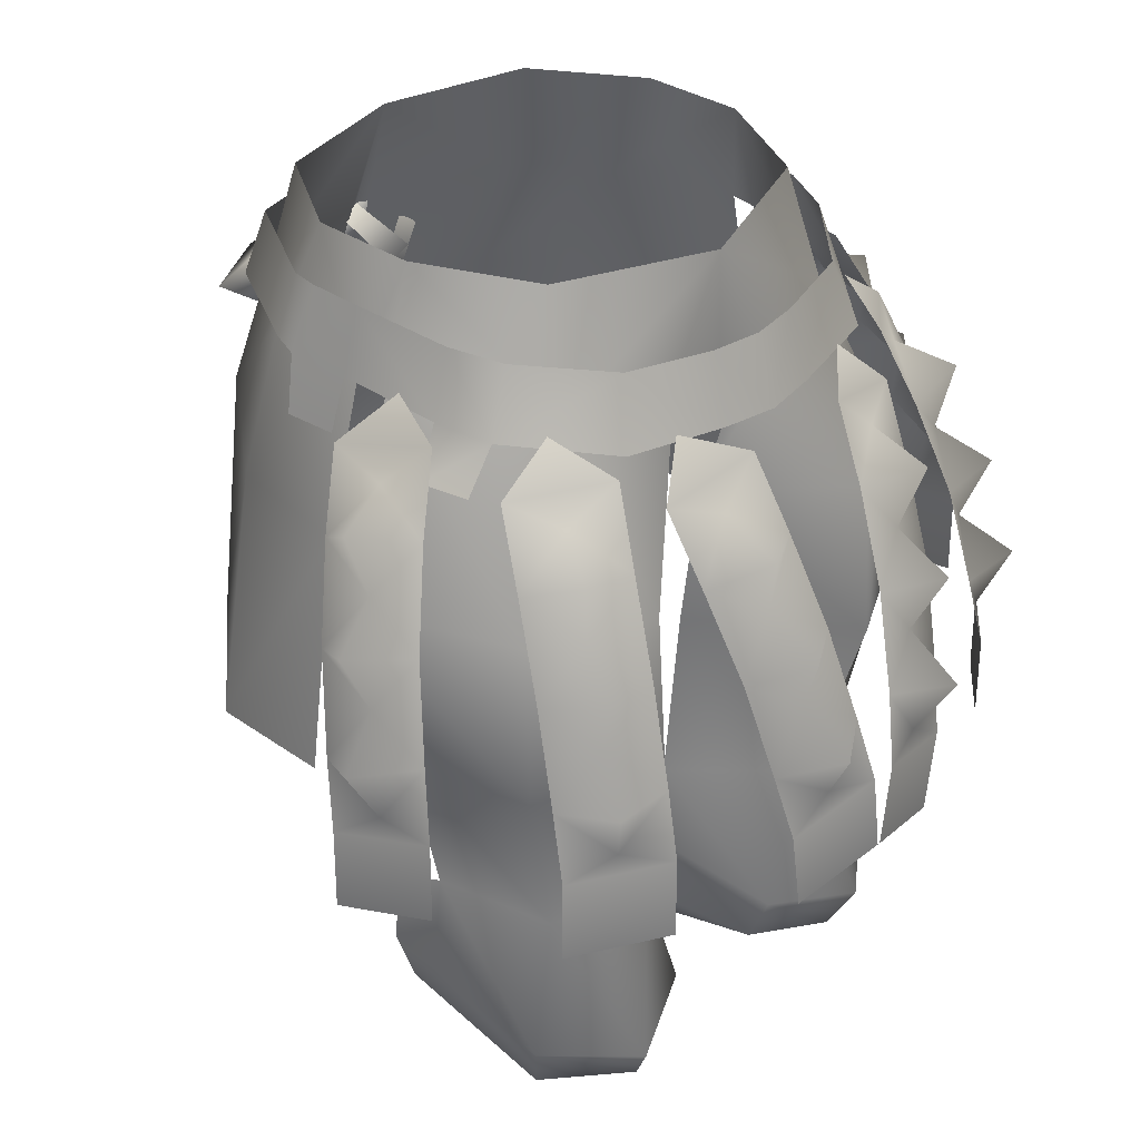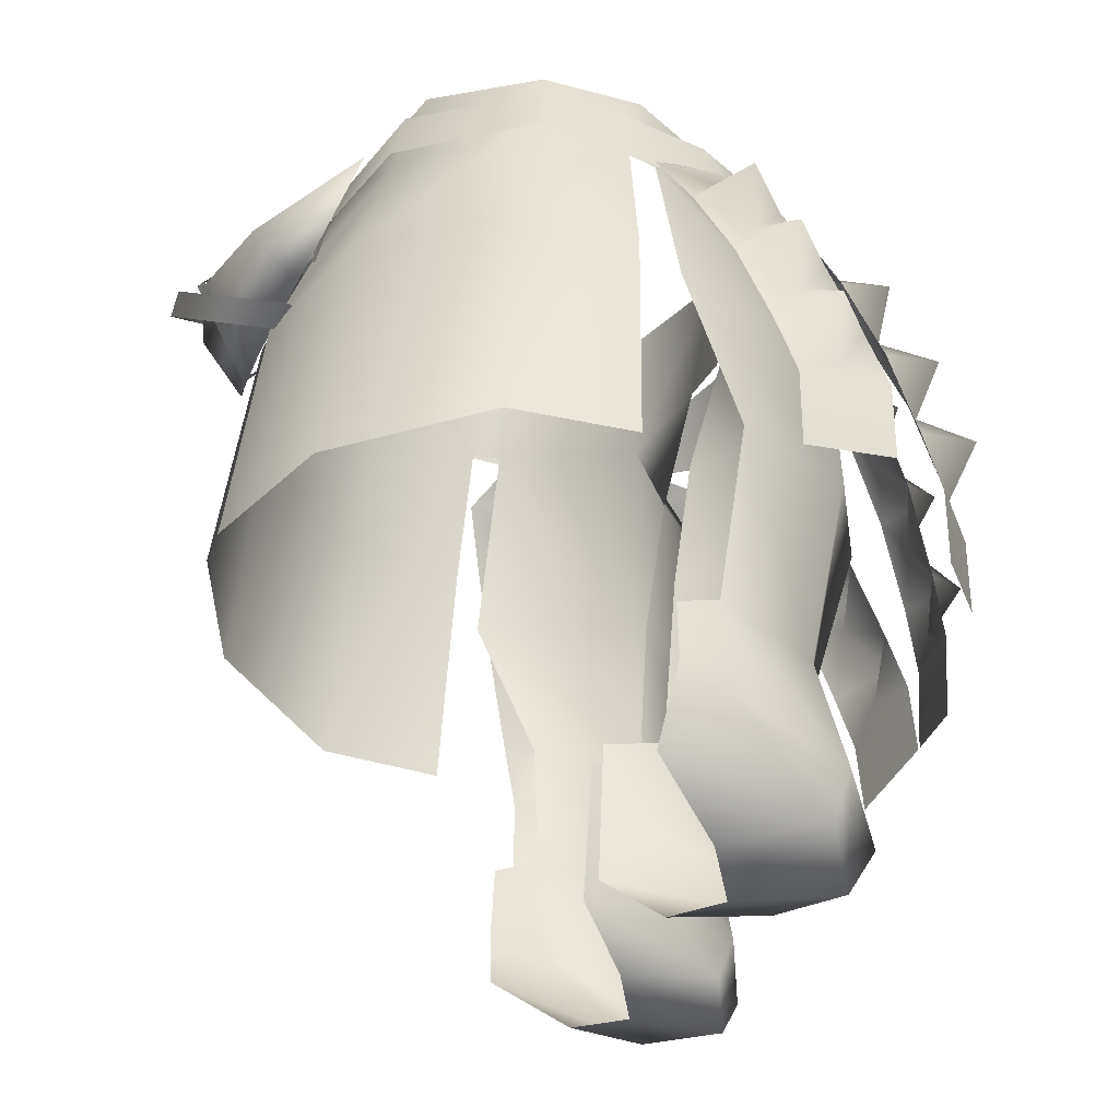
<metadata>
{"format":"obj","ext":"obj","renderer":"f3d","projection":"perspective","resolution":1024,"background":"white","views":[{"elev":30.9,"azim":-49.2,"up":"+Y"},{"elev":-33.8,"azim":-108.3,"up":"+Y"}]}
</metadata>
<code>
g mesh00
v -12.2 -1.6 -11.8
v -12.9 -10.5 -14.6
v -17.7 -1.998 -3.8
v 0 -1.6 -14.8
v 12.9 -10.5 -14.6
v 0.8991 -10.5 -17.7
v -12.9 -10.5 -14.6
v -12.2 -1.6 -11.8
v 0 -1.6 -14.8
v 0.8991 -10.5 -17.7
v 0 -10.5 -18.2
v 0 -1.6 -14.8
v -0.8991 -10.5 -17.7
v -12.9 -10.5 -14.6
f 1 2 3
f 4 5 6
f 7 8 9
f 10 11 12
f 12 11 13
f 12 13 14
v -1.199 -19.1 -21
v -12.9 -10.5 -14.6
v -0.8991 -10.5 -17.7
v -13.7 -19.9 -17.8
v -22.1 -21.3 -8.099
v -19.3 -10.1 -6.899
v -23.6 -22.1 1.8
v -20.7 -10.8 2.2
v -20.9 -10.9 1.1
v -20.4 -11.9 9
v -19.8 -5.798 1.4
v -19 -6.799 9
v -19.3 -12.5 13.2
v -11.6 -8.5 18.2
v -17.3 -7.5 12.7
v -17.3 -7.5 12.7
v -19 -6.799 9
v -19.3 -12.5 13.2
v -20.4 -11.9 9
v -21.61 -15.8 13.1
v -19.3 -12.5 13.2
v -22.6 -15.4 9.599
v -20.4 -11.9 9
v -19.3 -12.5 13.2
v -13.1 -13.7 19.7
v -11.6 -8.5 18.2
v -4.599 -14.3 21.4
v -4.3 -8.998 20
v -26.9 -19.46 4.807
v -27.82 -21.81 9.674
v -29.19 -16.91 8.951
v -28.17 -24.56 14.53
v -25.37 -17.75 12.48
v -27.82 -21.81 9.674
v -26.9 -19.46 4.807
v -29.7 -26.17 6.824
v -27.82 -21.81 9.674
v -25.37 -17.75 12.48
v -29.19 -16.91 8.951
v -24.36 -15.41 7.616
v -26.9 -19.46 4.807
v -24.36 -15.41 7.616
v -23.98 -14.06 3.053
v -26.9 -19.46 4.807
v -20.6 -10.6 6
v -22.44 -12.35 10.73
v -25.37 -17.75 12.48
v -22.65 -20.85 18.42
v -20.2 -23.92 22.31
v -21.32 -18.91 23.11
v -17.43 -27.16 25.84
v -16.2 -20.17 23.08
v -20.2 -23.92 22.31
v -22.65 -20.85 18.42
v -23.81 -27.87 21.07
v -20.2 -23.92 22.31
v -16.2 -20.17 23.08
v -21.32 -18.91 23.11
v -18.65 -17.1 19.19
v -22.65 -20.85 18.42
v -18.65 -17.1 19.19
v -21.32 -15.17 15.76
v -22.65 -20.85 18.42
v -16.7 -12.1 15.8
v -14.85 -14.47 20.51
v -16.2 -20.17 23.08
v -10.91 -29.38 28.52
v -6.443 -32.16 30.29
v -7.791 -27.66 32.4
v -11.9 -22.5 25.56
v -7.567 -25.07 27.89
v -8.829 -20.19 29.3
v -1.974 -34.98 31.86
v -3.104 -27.83 29.76
v -6.443 -32.16 30.29
v -10.91 -29.38 28.52
v -9.752 -36.66 30.55
v -6.565 -35.19 34.59
v -5.184 -39.48 32.02
v -1.974 -34.98 31.86
v -8.856 -41.75 31.76
v -5.184 -39.48 32.02
v -1.054 -40.17 33.09
v -3.104 -27.83 29.76
v -4.12 -20.83 26.87
v -7.567 -25.07 27.89
v -3.104 -27.83 29.76
v -7.567 -25.07 27.89
v -11.9 -22.5 25.56
v -10.91 -29.38 28.52
v -4.12 -20.83 26.87
v -8.451 -18.26 24.54
v -8.451 -18.26 24.54
v -12.6 -16.77 22.77
v -6.443 -32.16 30.29
v -9.752 -36.66 30.55
v -9.1 -13.3 20.7
v -4.818 -15.1 24.09
v -3 -25.5 13.4
v -4.4 -12.3 16.7
v -12.2 -25.8 22
v -14.4 -11.9 15.2
v -21.1 -26 17.5
v -20.2 -11 4.5
v -25.5 -25.8 4.299
v -1.199 -19.1 -21
v -13.7 -19.9 -17.8
v -12.9 -10.5 -14.6
v -19.3 -10.1 -6.899
v -17.7 -1.998 -3.8
v -20.7 -10.8 2.2
v -17.8 -2.399 4.299
v -20.2 -11 4.5
v -25.5 -40.9 0.9996
v -23.6 -22.1 1.8
v -24.9 -40.6 -8.9
v -22.1 -21.3 -8.099
v -14.5 -39.8 -19.7
v -13.7 -19.9 -17.8
v -1.9 -39.5 -23.9
v -1.199 -19.1 -21
f 15 16 17
f 18 19 20
f 20 19 21
f 20 21 22
f 23 24 25
f 25 24 26
f 27 28 29
f 30 31 32
f 32 31 33
f 34 35 36
f 36 35 37
f 38 39 40
f 40 39 41
f 40 41 42
f 43 44 45
f 46 47 48
f 48 49 50
f 51 52 53
f 53 52 54
f 53 54 55
f 56 57 58
f 59 57 60
f 60 57 56
f 60 56 61
f 62 63 64
f 65 66 67
f 67 68 69
f 70 71 72
f 72 71 73
f 72 73 74
f 75 76 77
f 78 76 79
f 79 76 75
f 79 75 80
f 81 82 83
f 84 85 86
f 87 88 89
f 89 90 91
f 92 93 94
f 91 95 96
f 96 95 97
f 96 97 87
f 98 99 100
f 82 101 83
f 83 101 102
f 83 102 81
f 100 103 104
f 85 105 86
f 86 105 106
f 86 106 84
f 107 108 103
f 94 109 92
f 92 109 110
f 92 110 93
f 111 108 112
f 112 108 107
f 112 107 99
f 113 114 115
f 115 114 116
f 115 116 117
f 117 116 118
f 117 118 119
f 120 121 122
f 122 121 123
f 122 123 124
f 124 123 125
f 124 125 126
f 126 125 127
f 128 129 130
f 130 129 131
f 130 131 132
f 132 131 133
f 132 133 134
f 134 133 135
v 24.9 -40.6 -8.9
v 23.6 -22.1 1.8
v 25.5 -40.9 0.9996
v 21.32 -15.17 15.76
v 16.7 -12.1 15.8
v 14.85 -14.47 20.51
v 7.791 -27.66 32.4
v 6.443 -32.16 30.29
v 10.91 -29.38 28.52
v 8.829 -20.19 29.3
v 7.567 -25.07 27.89
v 11.9 -22.5 25.56
v 6.443 -32.16 30.29
v 3.104 -27.83 29.76
v 1.974 -34.98 31.86
v 9.752 -36.66 30.55
v 10.91 -29.38 28.52
v 1.974 -34.98 31.86
v 5.184 -39.48 32.02
v 6.565 -35.19 34.59
v 1.054 -40.17 33.09
v 5.184 -39.48 32.02
v 8.856 -41.75 31.76
v 7.567 -25.07 27.89
v 4.12 -20.83 26.87
v 3.104 -27.83 29.76
v 7.567 -25.07 27.89
v 3.104 -27.83 29.76
v 10.91 -29.38 28.52
v 11.9 -22.5 25.56
v 8.451 -18.26 24.54
v 4.818 -15.1 24.09
v 8.451 -18.26 24.54
v 4.12 -20.83 26.87
v 9.752 -36.66 30.55
v 6.443 -32.16 30.29
v 9.1 -13.3 20.7
v 12.6 -16.77 22.77
v 19.3 -10.1 -6.899
v 20.7 -10.8 2.2
v 29.7 -26.17 6.824
v 26.9 -19.46 4.807
v 27.82 -21.81 9.674
v 24.36 -15.41 7.616
v 22.44 -12.35 10.73
v 25.37 -17.75 12.48
v 29.19 -16.91 8.951
v 27.82 -21.81 9.674
v 26.9 -19.46 4.807
v 25.37 -17.75 12.48
v 28.17 -24.56 14.53
v 24.36 -15.41 7.616
v 25.37 -17.75 12.48
v 4.4 -12.3 16.7
v 3 -25.5 13.4
v 14.4 -11.9 15.2
v 25.5 -25.8 4.299
v 20.2 -11 4.5
v 21.1 -26 17.5
v 14.4 -11.9 15.2
v 12.2 -25.8 22
v 3 -25.5 13.4
v 19.8 -5.798 1.4
v 19 -6.799 9
v 20.9 -10.9 1.1
v 20.4 -11.9 9
v 20.4 -11.9 9
v 19 -6.799 9
v 19.3 -12.5 13.2
v 17.3 -7.5 12.7
v 17.3 -7.5 12.7
v 11.6 -8.5 18.2
v 19.3 -12.5 13.2
v 21.61 -15.8 13.1
v 22.6 -15.4 9.599
v 19.3 -12.5 13.2
v 20.4 -11.9 9
v 4.199 -8.998 20
v 4.599 -14.3 21.4
v 11.6 -8.5 18.2
v 13.1 -13.7 19.7
v 23.81 -27.87 21.07
v 22.65 -20.85 18.42
v 20.2 -23.92 22.31
v 16.2 -20.17 23.08
v 17.43 -27.16 25.84
v 16.2 -20.17 23.08
v 20.2 -23.92 22.31
v 21.32 -18.91 23.11
v 20.2 -23.92 22.31
v 22.65 -20.85 18.42
v 21.32 -18.91 23.11
v 18.65 -17.1 19.19
v 16.2 -20.17 23.08
v 22.65 -20.85 18.42
v 21.32 -15.17 15.76
v 18.65 -17.1 19.19
v 16.2 -20.17 23.08
v 20.6 -10.6 6
v 23.98 -14.06 3.053
v 26.9 -19.46 4.807
v 0 -1.6 -14.8
v 12.2 -1.6 -11.8
v 12.9 -10.5 -14.6
v 17.7 -1.998 -3.8
v 19.3 -10.1 -6.899
v 17.8 -2.399 4.299
v 20.7 -10.8 2.2
v 20.2 -11 4.5
v 23.6 -22.1 1.8
v 22.1 -21.3 -8.099
v 19.3 -10.1 -6.899
v 13.7 -19.9 -17.8
v 12.9 -10.5 -14.6
v 1.199 -19.1 -21
v 0.8991 -10.5 -17.7
v 22.1 -21.3 -8.099
v 14.5 -39.8 -19.7
v 13.7 -19.9 -17.8
v 1.799 -39.5 -23.9
v 1.199 -19.1 -21
f 136 137 138
f 139 140 141
f 142 143 144
f 145 146 147
f 148 149 150
f 151 152 148
f 153 154 155
f 150 156 157
f 157 156 158
f 157 158 151
f 159 160 161
f 144 162 142
f 142 162 163
f 142 163 143
f 164 165 159
f 166 167 160
f 147 168 145
f 145 168 169
f 145 169 146
f 154 170 155
f 155 170 171
f 155 171 153
f 172 167 173
f 173 167 166
f 173 166 165
f 174 175 137
f 176 177 178
f 179 180 181
f 182 183 184
f 178 185 186
f 184 187 182
f 182 187 188
f 182 188 183
f 189 190 191
f 192 193 194
f 194 193 195
f 194 195 196
f 196 195 197
f 198 199 200
f 200 199 201
f 202 203 204
f 204 203 205
f 206 207 208
f 209 210 211
f 211 210 212
f 213 214 215
f 215 214 216
f 215 216 208
f 217 218 219
f 219 220 221
f 222 223 224
f 225 226 227
f 227 226 228
f 227 228 229
f 230 231 232
f 232 231 141
f 232 141 233
f 234 180 235
f 235 180 179
f 235 179 236
f 237 238 239
f 239 238 240
f 239 240 241
f 241 240 242
f 241 242 243
f 243 242 244
f 245 246 247
f 247 246 248
f 247 248 249
f 249 248 250
f 249 250 251
f 137 136 252
f 252 136 253
f 252 253 254
f 254 253 255
f 254 255 256
v 0 -3.899 17
v -4.4 -12.3 16.7
v 0 -12.4 17.2
v 0 -10.8 -19.3
v 1.699 -5.4 -16.7
v 1.799 -10.8 -18.7
v 19.6 -5.298 -4.5
v 14.6 -10.3 -15.1
v 13.5 -5.4 -13.8
v 1.399 -19.5 -21.2
v 9.7 -12.9 -24.4
v 10.8 -16.8 -20.7
v 11.47 -10.5 -17.69
v 8.378 -17.27 -19.2
v 8.538 -8.841 -17.92
v 4.99 -14.57 -18.86
v -8.538 -8.841 -17.92
v -4.99 -14.57 -18.86
v -11.47 -10.5 -17.69
v -8.378 -17.27 -19.2
v -5.8 -10.6 -17.6
v -5.4 -5.4 -15.8
v -1.799 -10.8 -18.7
v -1.699 -5.4 -16.7
v 1.799 -10.8 -18.7
v 1.699 -5.4 -16.7
v 5.8 -10.6 -17.6
v 5.4 -5.4 -15.8
v -20.2 -11 4.5
v -14.4 -11.9 15.2
v -17.8 -2.399 4.299
v 17.8 -2.399 4.299
v 14.4 -11.9 15.2
v 20.2 -11 4.5
v 13.1 -3.2 12.8
v 4.4 -12.3 16.7
v -13.1 -3.2 12.8
v 5.8 -10.6 -17.6
v 5.9 -14.6 -18.8
v 1.799 -10.8 -18.7
v 2.1 -14.7 -19.8
v -1.799 -10.8 -18.7
v -2.199 -14.7 -19.8
v -5.8 -10.6 -17.6
v -5.9 -14.6 -18.8
v 0 -5.298 -17.2
v -1.799 -10.8 -18.7
v -1.699 -5.4 -16.7
v 21.4 -10.4 -3.4
v 20 -5.4 -2.399
v 20.9 -10.9 1.1
v 19.8 -5.798 1.4
v -20.9 -10.9 1.1
v -19.8 -5.798 1.4
v -21.4 -10.4 -3.4
v -20 -5.4 -2.399
v -21.4 -10.4 -3.4
v -22.1 -14.8 -3.3
v -20.9 -10.9 1.1
v -22 -14.9 0.7991
v 20.9 -10.9 1.1
v 22 -14.9 0.7991
v 21.4 -10.4 -3.4
v 22.1 -14.8 -3.3
v -4.3 -8.998 20
v -4.599 -14.3 21.4
v 0 -14.4 22.1
v 4.599 -14.3 21.4
v 4.199 -8.998 20
v 0 -9.1 20.5
v 20.9 -9.899 -5.2
v 20 -5.4 -2.399
v 21.4 -10.4 -3.4
v -13.5 -5.4 -13.8
v -14.6 -10.3 -15.1
v -19.6 -5.298 -4.5
v -5.8 -10.6 -17.6
v -14.6 -10.3 -15.1
v -5.4 -5.4 -15.8
v -13.5 -5.4 -13.8
v 5.4 -5.4 -15.8
v 13.5 -5.4 -13.8
v 5.8 -10.6 -17.6
v 14.6 -10.3 -15.1
v -20.9 -9.899 -5.2
v -21.4 -10.4 -3.4
v -20 -5.4 -2.399
v 5.2 -11.6 -23.8
v 1.399 -9.899 -20.3
v 5.4 -7.699 -21.7
v 9.299 -10.1 -19.9
v 5.2 -11.6 -23.8
v 8.6 -7.799 -19.6
v 5.4 -7.699 -21.7
v 7.399 -7.6 -19.7
v 5.4 -5.9 -19.7
v 5.599 -7.799 -18.8
v 5.4 -7.5 -21
v 3.4 -7.5 -20
v 5.599 -7.799 -18.8
v 5.7 -8 -18.1
v 7.399 -7.6 -19.7
v 8.6 -7.799 -19.6
v 5.4 -7.5 -21
v 5.4 -7.699 -21.7
v 5.4 -7.5 -21
v 5.4 -7.699 -21.7
v 3.4 -7.5 -20
v 2.1 -7.6 -20.1
v 5.599 -7.799 -18.8
v 5.7 -8 -18.1
v 10.8 -16.8 -20.7
v 9.299 -10.1 -19.9
v 1.399 -19.5 -21.2
v -4.999 -10.2 -19.4
v -5.999 -13.5 -23.8
v -15.26 -11.84 -17.33
v -6.3 -18 -20.1
v 0.8991 -14 -26
v -5.999 -13.5 -23.8
v -4.999 -10.2 -19.4
v 9.299 -10.1 -19.9
v 10.8 -16.8 -20.7
v 18.8 -10.6 -19.1
v 9.7 -12.9 -24.4
v 5.615 -14.18 -27.82
v 9.2 -9.2 -20.1
v 11.4 -9.899 -20.1
v -0.6995 -16.4 -15.5
v 1.699 -17.2 -15.9
v -4.862 -19 -20.49
v -2.232 -19.62 -20.76
v 3.356 -13.29 -27.73
v 2.5 -13.1 -26.4
v -2.699 -9.498 -19.4
v -0.7993 -9.2 -19.8
v 0.9999 -15.2 -15.8
v 3 -14.3 -15.7
v 5.099 -18.8 -21
v 7.1 -18.2 -21.2
v 0.4999 -14.1 -26.2
v 8.6 -7.799 -19.6
v 5.7 -8 -18.1
v 2.1 -7.6 -20.1
v 9.299 -10.1 -19.9
v 5.2 -11.6 -23.8
v 1.399 -9.899 -20.3
v -6.3 -18 -20.1
f 257 258 259
f 260 261 262
f 263 264 265
f 266 267 268
f 269 270 271
f 271 270 272
f 273 274 275
f 275 274 276
f 277 278 279
f 279 278 280
f 281 282 283
f 283 282 284
f 285 286 287
f 288 289 290
f 288 291 289
f 289 291 257
f 289 257 292
f 292 257 259
f 258 257 286
f 286 257 293
f 286 293 287
f 294 295 296
f 296 295 297
f 298 299 300
f 300 299 301
f 261 260 302
f 302 260 303
f 302 303 304
f 305 306 307
f 307 306 308
f 309 310 311
f 311 310 312
f 313 314 315
f 315 314 316
f 317 318 319
f 319 318 320
f 321 322 323
f 324 325 323
f 323 325 326
f 323 326 321
f 264 263 327
f 327 263 328
f 327 328 329
f 330 331 332
f 333 334 335
f 335 334 336
f 337 338 339
f 339 338 340
f 331 341 332
f 332 341 342
f 332 342 343
f 344 345 346
f 347 348 349
f 349 348 350
f 351 352 353
f 351 354 352
f 352 354 355
f 352 355 353
f 356 357 358
f 358 357 359
f 358 359 360
f 360 359 361
f 362 363 364
f 364 363 365
f 364 365 366
f 366 365 367
f 368 369 370
f 371 372 373
f 373 372 374
f 373 374 371
f 267 266 375
f 375 266 376
f 375 376 377
f 378 379 380
f 380 379 381
f 380 381 378
f 382 383 384
f 384 383 385
f 384 385 386
f 386 385 387
f 386 387 388
f 388 387 389
f 388 389 382
f 382 389 383
f 390 391 392
f 392 391 393
f 392 393 394
f 394 393 395
f 394 395 396
f 396 395 397
f 396 397 390
f 390 397 391
f 369 398 370
f 370 398 399
f 370 399 345
f 345 399 400
f 345 400 346
f 401 267 402
f 402 267 375
f 402 375 403
f 403 375 377
f 403 377 266
f 266 377 404
f 266 404 376
v 18.05 -34.44 27.78
v 23.43 -34.04 28.1
v 21.06 -31.14 24.51
v 29.91 -31.65 16.41
v 34.06 -31.77 13.06
v 30.05 -28.91 11.68
v 29.7 -26.17 6.824
v 27.82 -21.81 9.674
v 32.16 -24.21 11.04
v 29.91 -31.65 16.41
v 30.99 -36.8 17.71
v 31.41 -36.19 13.49
v 32.51 -38.42 10.01
v 31.54 -33.35 8.733
v 31.41 -36.19 13.49
v 31.54 -33.35 8.733
v 28.17 -24.56 14.53
v 30.05 -28.91 11.68
v 29.7 -26.17 6.824
v 30.05 -28.91 11.68
v 28.17 -24.56 14.53
v 22.63 -26.48 26.05
v 20.2 -23.92 22.31
v 17.43 -27.16 25.84
v 24.52 -35.14 23.02
v 23.81 -27.87 21.07
v 21.06 -31.14 24.51
v 18.05 -34.44 27.78
v 18.49 -39.61 29.01
v 21.61 -38.54 26.35
v 24.96 -40.32 24.26
v 17.43 -27.16 25.84
v 21.61 -38.54 26.35
v 24.52 -35.14 23.02
v 21.06 -31.14 24.51
v 23.81 -27.87 21.07
f 405 406 407
f 408 409 410
f 411 412 413
f 414 415 416
f 416 415 417
f 416 417 418
f 408 419 409
f 409 419 420
f 409 420 410
f 412 421 413
f 413 421 422
f 413 422 411
f 418 423 424
f 424 425 414
f 426 427 428
f 429 430 431
f 432 433 434
f 434 433 435
f 434 435 429
f 431 436 432
f 405 437 406
f 406 437 438
f 406 438 407
f 428 439 426
f 426 439 440
f 426 440 427
v -29.7 -26.17 6.824
v -30.05 -28.91 11.68
v -32.16 -24.21 11.04
v -29.91 -31.65 16.41
v -28.17 -24.56 14.53
v -30.05 -28.91 11.68
v -29.7 -26.17 6.824
v -31.54 -33.35 8.733
v -34.06 -31.77 13.06
v -31.41 -36.19 13.49
v -29.91 -31.65 16.41
v -32.51 -38.42 10.01
v -31.41 -36.19 13.49
v -30.99 -36.8 17.71
v -28.17 -24.56 14.53
v -27.82 -21.81 9.674
v -30.05 -28.91 11.68
v -31.54 -33.35 8.733
v -23.81 -27.87 21.07
v -21.06 -31.14 24.51
v -22.63 -26.48 26.05
v -18.05 -34.44 27.78
v -17.43 -27.16 25.84
v -21.06 -31.14 24.51
v -23.81 -27.87 21.07
v -24.52 -35.14 23.02
v -23.43 -34.04 28.1
v -21.61 -38.54 26.35
v -18.05 -34.44 27.78
v -24.96 -40.32 24.26
v -21.61 -38.54 26.35
v -18.49 -39.61 29.01
v -17.43 -27.16 25.84
v -20.2 -23.92 22.31
v -21.06 -31.14 24.51
v -24.52 -35.14 23.02
f 441 442 443
f 444 445 446
f 446 447 448
f 449 450 451
f 448 452 453
f 453 452 454
f 453 454 444
f 442 455 443
f 443 455 456
f 443 456 441
f 451 457 449
f 449 457 458
f 449 458 450
f 459 460 461
f 462 463 464
f 464 465 466
f 467 468 469
f 466 470 471
f 471 470 472
f 471 472 462
f 460 473 461
f 461 473 474
f 461 474 459
f 469 475 467
f 467 475 476
f 467 476 468
v -17.4 -51.9 16.6
v -24.3 -37.5 9.199
v -20.5 -50.2 8.399
v -15.4 -66.8 9.4
v -19.2 -65.6 16.6
v -19 -62.2 4
v -9.799 -51.5 19.3
v -2.799 -51.5 10.7
v -3.199 -37.3 11.7
v -20.5 -50.2 8.399
v -21.1 -51.3 4.9
v -21.7 -56.4 4.8
v -12.2 -67.1 20.6
v -20.4 -61.9 17.6
v -21.4 -58 8.499
v -19 -62.2 4
v -21.3 -38.5 18.1
v -12.1 -38.2 22.7
v -3 -25.5 13.4
v -10.2 -68 12.3
v -5.3 -65.9 17.7
v -4.9 -67.1 9.7
v -1.699 -63.2 5.799
v -12.2 -25.8 22
v -21.1 -26 17.5
v -25.5 -25.8 4.299
v -1.699 -63.2 5.799
v -2.4 -58.1 9.599
v -5.8 -62.4 19.2
v -13.3 -63.9 22.4
v -1.299 -51.6 6.4
v -2.799 -51.5 10.7
f 477 478 479
f 480 481 482
f 483 484 485
f 486 487 488
f 489 490 481
f 481 490 491
f 481 491 492
f 478 477 493
f 493 477 483
f 493 483 494
f 494 483 485
f 494 485 495
f 481 480 489
f 489 480 496
f 489 496 497
f 497 496 498
f 497 498 499
f 495 500 494
f 494 500 501
f 494 501 493
f 493 501 502
f 493 502 478
f 503 504 497
f 497 504 505
f 497 505 489
f 489 505 506
f 489 506 490
f 503 507 504
f 504 507 508
f 504 508 505
f 505 508 483
f 505 483 506
f 506 483 477
f 506 477 490
f 490 477 486
f 490 486 491
f 491 486 488
f 491 488 492
v 19.3 -65.6 16.6
v 15.6 -66.8 9.4
v 19.1 -62.2 4
v 3.199 -37.3 11.7
v 2.799 -51.5 10.7
v 9.9 -51.5 19.3
v 21.8 -56.4 4.8
v 21.2 -51.3 4.9
v 20.5 -50.2 8.399
v 19.1 -62.2 4
v 21.5 -58 8.499
v 20.5 -61.9 17.6
v 12.2 -67.1 20.6
v 20.5 -50.2 8.399
v 24.4 -37.5 9.199
v 17.6 -51.9 16.6
v 21.4 -38.5 18.1
v 12.2 -38.2 22.7
v 3 -25.5 13.4
v 25.5 -25.8 4.299
v 21.1 -26 17.5
v 12.2 -25.8 22
v 10.2 -68 12.3
v 4.9 -67.1 9.7
v 5.4 -65.9 17.7
v 1.699 -63.2 5.799
v 13.4 -63.9 22.4
v 5.9 -62.4 19.2
v 2.4 -58.1 9.599
v 1.699 -63.2 5.799
v 2.799 -51.5 10.7
v 1.299 -51.6 6.4
f 509 510 511
f 512 513 514
f 515 516 517
f 518 519 509
f 509 519 520
f 509 520 521
f 522 523 524
f 524 523 525
f 524 525 514
f 514 525 526
f 514 526 512
f 512 526 527
f 523 528 525
f 525 528 529
f 525 529 526
f 526 529 530
f 526 530 527
f 510 509 531
f 531 509 521
f 531 521 532
f 532 521 533
f 532 533 534
f 520 535 521
f 521 535 536
f 521 536 533
f 533 536 537
f 533 537 538
f 518 515 519
f 519 515 517
f 519 517 520
f 520 517 524
f 520 524 535
f 535 524 514
f 535 514 536
f 536 514 539
f 536 539 537
f 537 539 540
f 537 540 538
v 8.856 -41.75 31.76
v 1.054 -40.17 33.09
v 7.82 -48.02 31.76
v 0.1102 -46.44 33.09
f 541 542 543
f 543 542 544
v -1.054 -40.17 33.09
v -8.856 -41.75 31.76
v -0.1102 -46.44 33.09
v -7.82 -48.02 31.76
f 545 546 547
f 547 546 548
v 24.96 -40.32 24.26
v 18.49 -39.61 29.01
v 24.96 -46.58 24.26
v 18.49 -45.88 29.01
v 32.51 -38.42 10.01
v 30.99 -36.8 17.71
v 32.51 -44.68 10.01
v 30.99 -43.07 17.71
f 549 550 551
f 551 550 552
f 553 554 555
f 555 554 556
v -30.99 -36.8 17.71
v -32.51 -38.42 10.01
v -30.99 -43.07 17.71
v -32.51 -44.68 10.01
v -18.49 -39.61 29.01
v -24.96 -40.32 24.26
v -18.49 -45.88 29.01
v -24.96 -46.58 24.26
f 557 558 559
f 559 558 560
f 561 562 563
f 563 562 564

</code>
